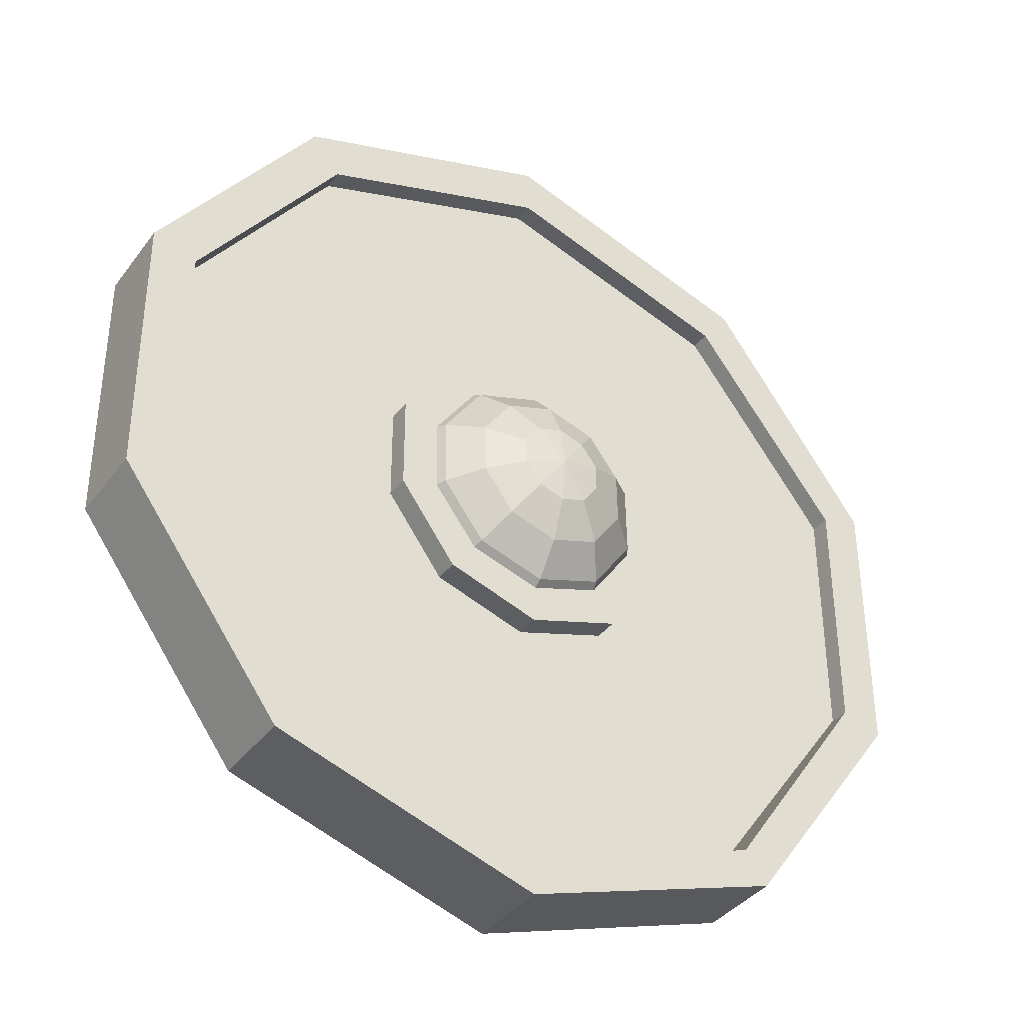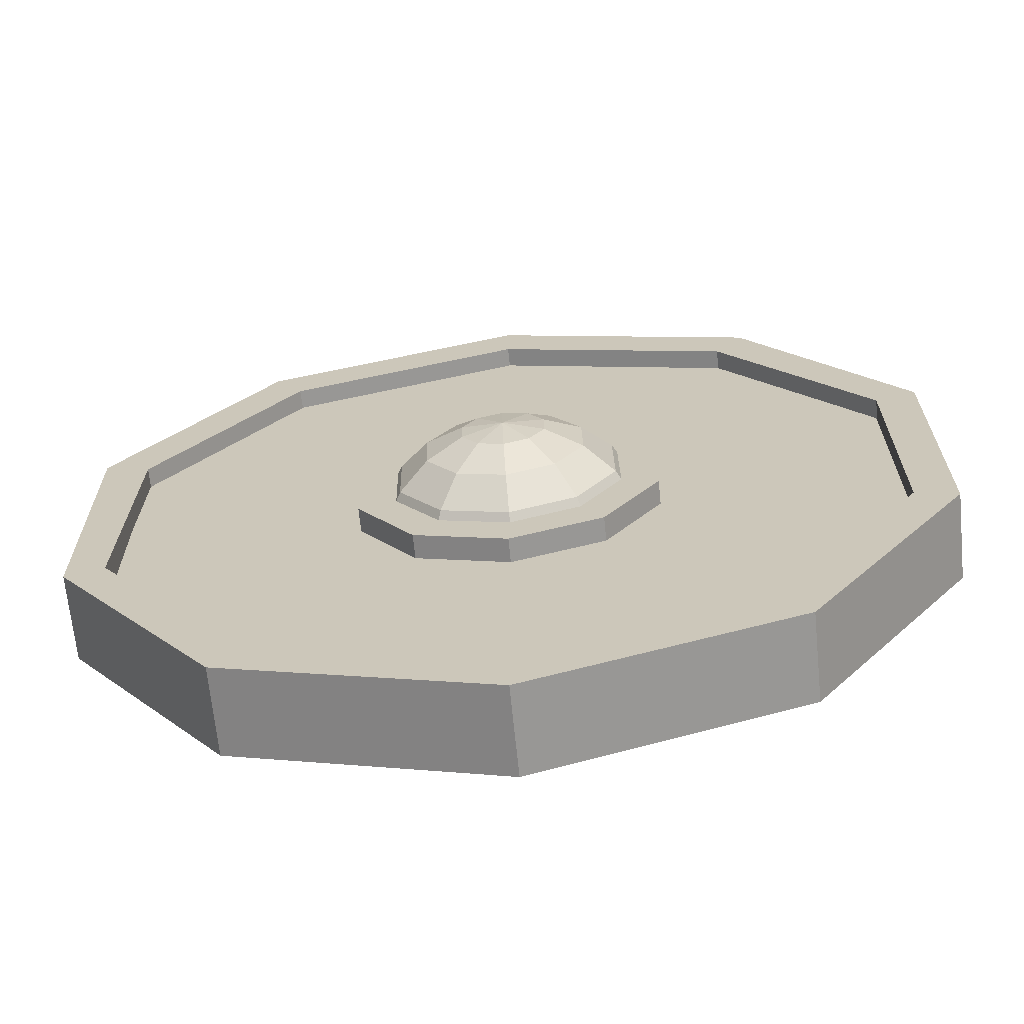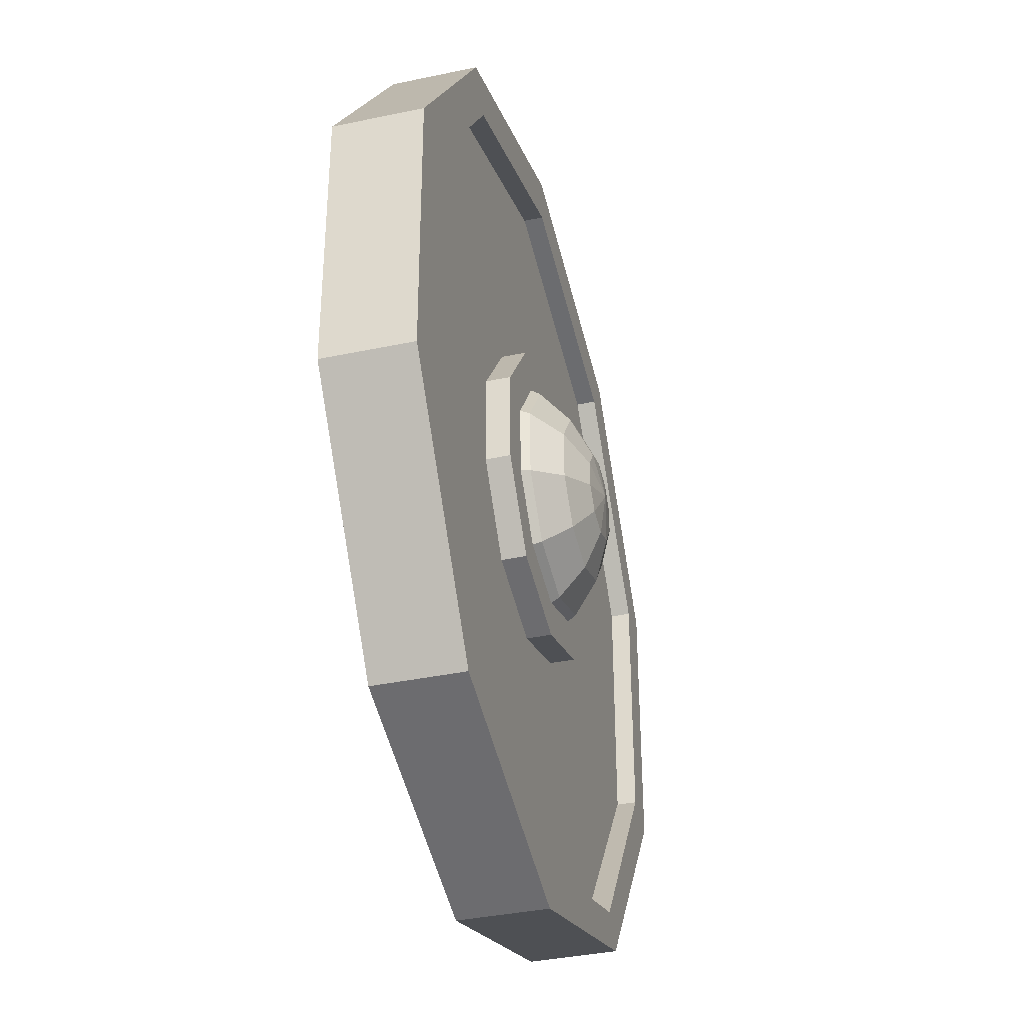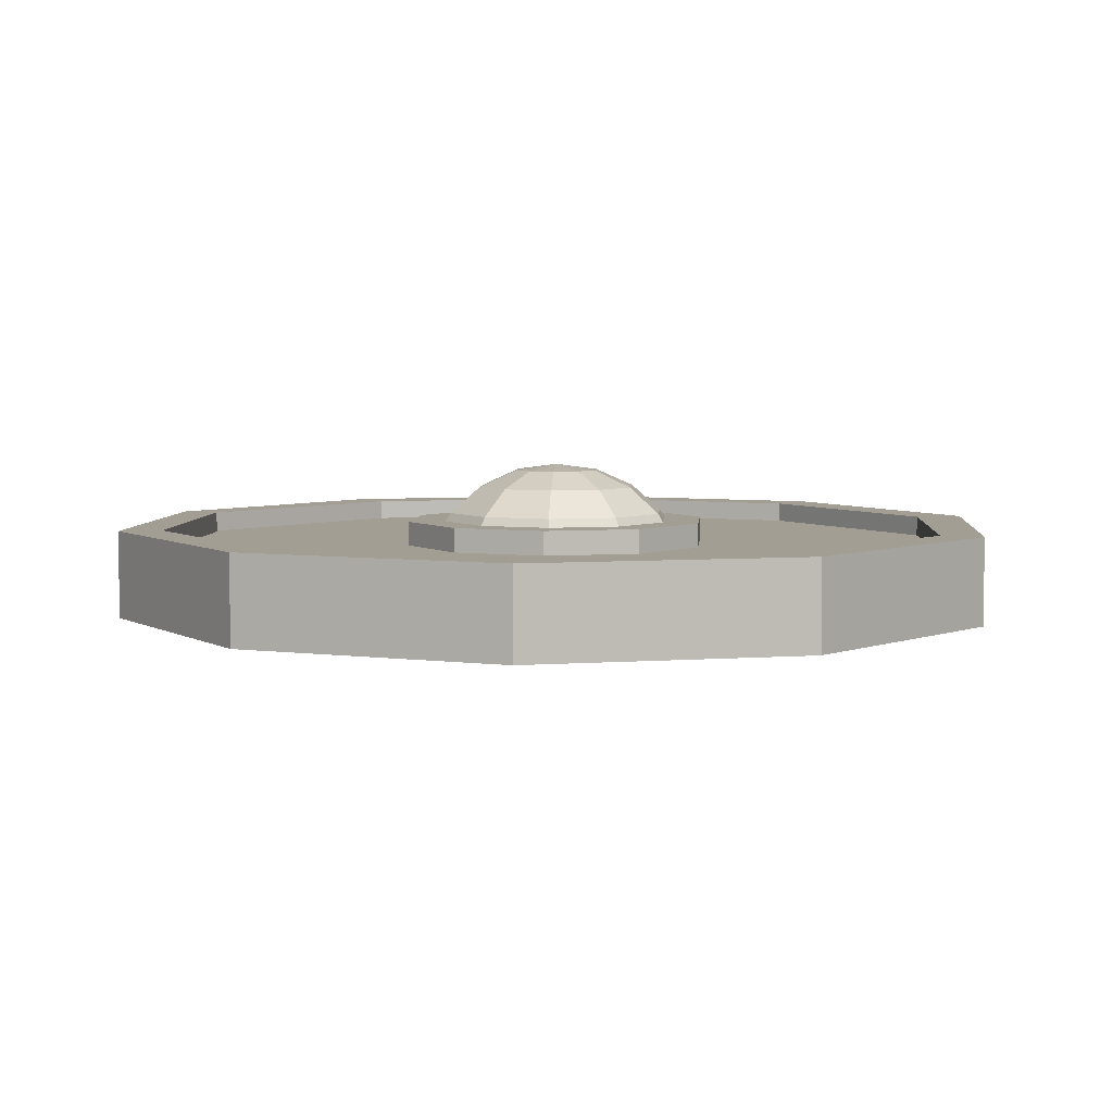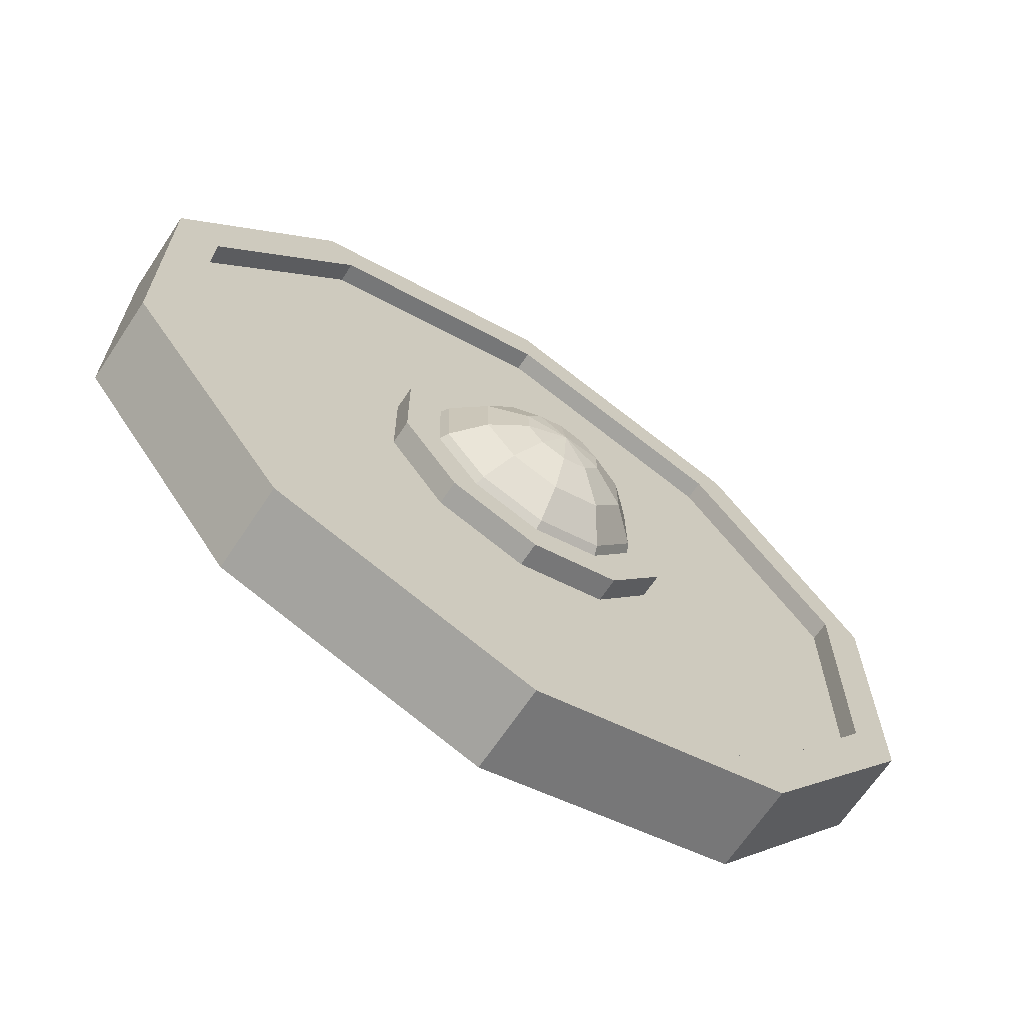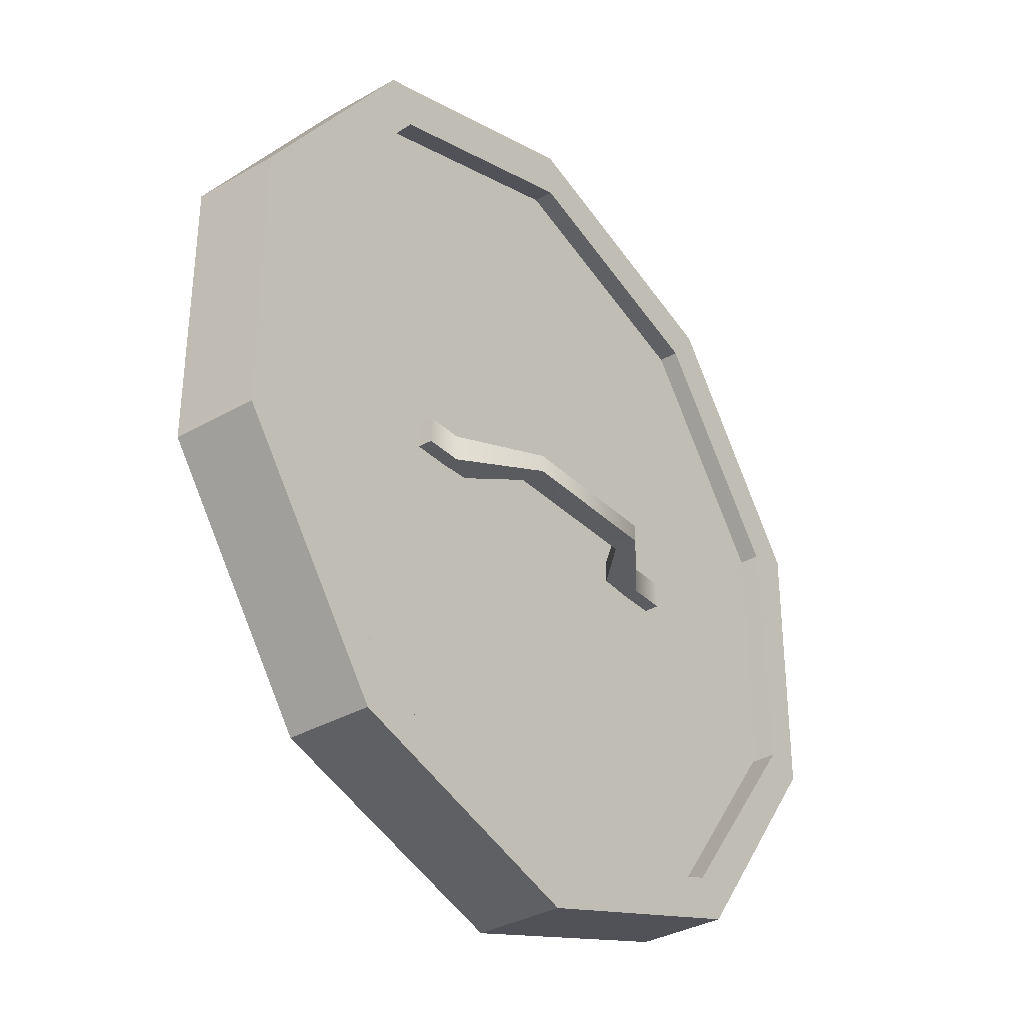
<metadata>
{"format":"obj","ext":"obj","renderer":"f3d","projection":"perspective","resolution":1024,"background":"white","views":[{"elev":-37.8,"azim":-32.4,"up":"+Y"},{"elev":-67.0,"azim":5.7,"up":"+Y"},{"elev":-37.1,"azim":-74.7,"up":"+Y"},{"elev":5.2,"azim":40.9,"up":"+Z"},{"elev":-67.2,"azim":-33.7,"up":"+Y"},{"elev":-34.3,"azim":127.8,"up":"+Y"}]}
</metadata>
<code>
g default
v 0.5505 0.8147 -0.09127
v -0.002504 0.9927 -0.09127
v -0.5545 0.8117 -0.09127
v -0.8947 0.3408 -0.09127
v -0.8932 -0.2401 -0.09127
v -0.5505 -0.7091 -0.09127
v 0.002504 -0.8872 -0.09127
v 0.5545 -0.7062 -0.09127
v 0.8947 -0.2353 -0.09127
v 0.8932 0.3456 -0.09127
v 0.5505 0.8147 0.09127
v -0.002504 0.9927 0.09127
v -0.5545 0.8117 0.09127
v -0.8947 0.3408 0.09127
v -0.8932 -0.2401 0.09127
v -0.5505 -0.7091 0.09127
v 0.002504 -0.8872 0.09127
v 0.5545 -0.7062 0.09127
v 0.8947 -0.2353 0.09127
v 0.8932 0.3456 0.09127
v -0.8127 -0.2137 0.09127
v -0.7993 0.3101 0.09127
v -0.4948 0.7274 0.09127
v -0.002235 0.889 0.09127
v 0.4906 0.7318 0.09127
v 0.806 0.317 0.09127
v 0.807 -0.2071 0.09127
v 0.5064 -0.6403 0.09127
v 0.002271 -0.7976 0.09127
v -0.4975 -0.6357 0.09127
v 0.2713 -0.799 0.09127
v 0.8061 0.3171 -0.09127
v 0.4906 0.7318 -0.09127
v -0.002222 0.889 -0.09127
v -0.4917 0.7284 -0.09127
v -0.7993 0.3101 -0.09127
v -0.8127 -0.2137 -0.09127
v -0.4974 -0.6357 -0.09127
v 0.00226 -0.7975 -0.09127
v 0.5064 -0.6403 -0.09127
v 0.8068 -0.207 -0.09127
v 0.4959 0.7391 -0.04947
v -0.002256 0.8995 -0.04947
v -0.4995 0.7364 -0.04947
v -0.806 0.3123 -0.04947
v -0.8046 -0.211 -0.04947
v -0.4959 -0.6335 -0.04947
v 0.002256 -0.7939 -0.04947
v 0.4995 -0.6309 -0.04947
v 0.806 -0.2067 -0.04947
v 0.8046 0.3166 -0.04947
v 0.4959 0.7391 0.04947
v -0.002256 0.8995 0.04947
v -0.4995 0.7364 0.04947
v -0.806 0.3123 0.04947
v -0.8046 -0.211 0.04947
v -0.4959 -0.6335 0.04947
v 0.002256 -0.7939 0.04947
v 0.4995 -0.6309 0.04947
v 0.806 -0.2067 0.04947
v 0.8046 0.3166 0.04947
v -0 0.05277 -0.04947
v -0 0.05277 0.04947
v 0.191 0.3171 -0.01936
v -0.000869 0.3789 -0.01936
v -0.1924 0.3161 -0.01936
v -0.3104 0.1527 -0.01936
v -0.3099 -0.04884 -0.01936
v -0.191 -0.2116 -0.01936
v 0.000869 -0.2734 -0.01936
v 0.1924 -0.2106 -0.01936
v 0.3104 -0.04718 -0.01936
v 0.3099 0.1544 -0.01936
v 0.191 0.3171 0.1003
v -0.000869 0.3789 0.1003
v -0.1924 0.3161 0.1003
v -0.3104 0.1527 0.1003
v -0.3099 -0.04884 0.1003
v -0.191 -0.2116 0.1003
v 0.000869 -0.2734 0.1003
v 0.1924 -0.2106 0.1003
v 0.3104 -0.04718 0.1003
v 0.3099 0.1544 0.1003
v -0 0.05277 0.1003
v 0.05397 -0.01902 0.2087
v 0.001523 -0.03705 0.2087
v -0.05151 -0.02081 0.2087
v -0.08487 0.0235 0.2087
v -0.08581 0.07896 0.2087
v -0.05397 0.1244 0.2087
v -0.001523 0.1424 0.2087
v 0.05151 0.1262 0.2087
v 0.08487 0.08185 0.2087
v 0.08581 0.0264 0.2087
v 0.1027 -0.0837 0.1733
v 0.002898 -0.118 0.1733
v -0.09798 -0.0871 0.1733
v -0.1614 -0.00282 0.1733
v -0.1632 0.1027 0.1733
v -0.1027 0.1891 0.1733
v -0.002898 0.2234 0.1733
v 0.09798 0.1925 0.1733
v 0.1614 0.1082 0.1733
v 0.1632 0.002692 0.1733
v 0.1413 -0.135 0.1181
v 0.003989 -0.1822 0.1181
v -0.1349 -0.1397 0.1181
v -0.2222 -0.02371 0.1181
v -0.2246 0.1215 0.1181
v -0.1413 0.2404 0.1181
v -0.003989 0.2876 0.1181
v 0.1349 0.2451 0.1181
v 0.2222 0.1291 0.1181
v 0.2246 -0.01612 0.1181
v 0.1661 -0.168 0.0485
v 0.004689 -0.2235 0.0485
v -0.1585 -0.1735 0.0485
v -0.2612 -0.03712 0.0485
v -0.2641 0.1336 0.0485
v -0.1661 0.2733 0.0485
v -0.004689 0.3288 0.0485
v 0.1585 0.2788 0.0485
v 0.2612 0.1425 0.0485
v 0.2641 -0.0282 0.0485
v 0.1747 -0.1793 -0.02861
v 0.00493 -0.2377 -0.02861
v -0.1667 -0.1851 -0.02861
v -0.2746 -0.04174 -0.02861
v -0.2777 0.1377 -0.02861
v -0.1747 0.2847 -0.02861
v -0.00493 0.343 -0.02861
v 0.1667 0.2905 -0.02861
v 0.2746 0.1471 -0.02861
v 0.2777 -0.03236 -0.02861
v -0 0.05268 0.2209
v -0.3867 -0.02797 0.01789
v -0.3077 -0.02797 0.01789
v -0.1597 -0.01868 -0.1333
v 0.1597 -0.01868 -0.1333
v 0.3077 -0.02797 0.01789
v 0.3867 -0.02797 0.01789
v -0.3867 0.02797 0.01789
v -0.3077 0.02797 0.01789
v -0.1597 0.01868 -0.1333
v 0.1597 0.01868 -0.1333
v 0.3077 0.02797 0.01789
v 0.3867 0.02797 0.01789
v -0.3867 0.02797 -0.08048
v -0.3077 0.02797 -0.08048
v -0.1597 0.01868 -0.1836
v 0.1597 0.01868 -0.1836
v 0.3077 0.02797 -0.08048
v 0.3867 0.02797 -0.08048
v -0.3867 -0.02797 -0.08048
v -0.3077 -0.02797 -0.08048
v -0.1597 -0.01868 -0.1836
v 0.1597 -0.01868 -0.1836
v 0.3077 -0.02797 -0.08048
v 0.3867 -0.02797 -0.08048
g Shield1
f 1 2 12 11
f 2 3 13 12
f 3 4 14 13
f 4 5 15 14
f 5 6 16 15
f 6 7 17 16
f 7 8 18 31 17
f 8 9 19 18
f 9 10 20 19
f 10 1 11 20
f 2 1 33 34
f 3 2 34 35
f 4 3 35 36
f 5 4 36 37
f 6 5 37 38
f 7 6 38 39
f 8 7 39 40
f 9 8 40 41
f 10 9 41 32
f 1 10 32 33
f 11 12 24 25
f 12 13 23 24
f 13 14 22 23
f 14 15 21 22
f 15 16 30 21
f 16 17 29 30
f 17 31 18 28 29
f 18 19 27 28
f 19 20 26 27
f 20 11 25 26
f 21 30 38 37
f 30 29 39 38
f 29 28 40 39
f 28 27 41 40
f 27 26 32 41
f 26 25 33 32
f 25 24 34 33
f 24 23 35 34
f 23 22 36 35
f 22 21 37 36
f 43 42 62
f 44 43 62
f 45 44 62
f 46 45 62
f 47 46 62
f 48 47 62
f 49 48 62
f 50 49 62
f 51 50 62
f 42 51 62
f 52 53 63
f 53 54 63
f 54 55 63
f 55 56 63
f 56 57 63
f 57 58 63
f 58 59 63
f 59 60 63
f 60 61 63
f 61 52 63
f 64 65 75 74
f 65 66 76 75
f 66 67 77 76
f 67 68 78 77
f 68 69 79 78
f 69 70 80 79
f 70 71 81 80
f 71 72 82 81
f 72 73 83 82
f 73 64 74 83
f 74 75 84
f 75 76 84
f 76 77 84
f 77 78 84
f 78 79 84
f 79 80 84
f 80 81 84
f 81 82 84
f 82 83 84
f 83 74 84
f 85 86 96 95
f 86 87 97 96
f 87 88 98 97
f 88 89 99 98
f 89 90 100 99
f 90 91 101 100
f 91 92 102 101
f 92 93 103 102
f 93 94 104 103
f 94 85 95 104
f 95 96 106 105
f 96 97 107 106
f 97 98 108 107
f 98 99 109 108
f 99 100 110 109
f 100 101 111 110
f 101 102 112 111
f 102 103 113 112
f 103 104 114 113
f 104 95 105 114
f 105 106 116 115
f 106 107 117 116
f 107 108 118 117
f 108 109 119 118
f 109 110 120 119
f 110 111 121 120
f 111 112 122 121
f 112 113 123 122
f 113 114 124 123
f 114 105 115 124
f 115 116 126 125
f 116 117 127 126
f 117 118 128 127
f 118 119 129 128
f 119 120 130 129
f 120 121 131 130
f 121 122 132 131
f 122 123 133 132
f 123 124 134 133
f 124 115 125 134
f 86 85 135
f 87 86 135
f 88 87 135
f 89 88 135
f 90 89 135
f 91 90 135
f 92 91 135
f 93 92 135
f 94 93 135
f 85 94 135
f 136 137 143 142
f 137 138 144 143
f 138 139 145 144
f 139 140 146 145
f 140 141 147 146
f 142 143 149 148
f 143 144 150 149
f 144 145 151 150
f 145 146 152 151
f 146 147 153 152
f 148 149 155 154
f 149 150 156 155
f 150 151 157 156
f 151 152 158 157
f 152 153 159 158
f 154 155 137 136
f 155 156 138 137
f 156 157 139 138
f 157 158 140 139
f 158 159 141 140
f 141 159 153 147
f 154 136 142 148

</code>
